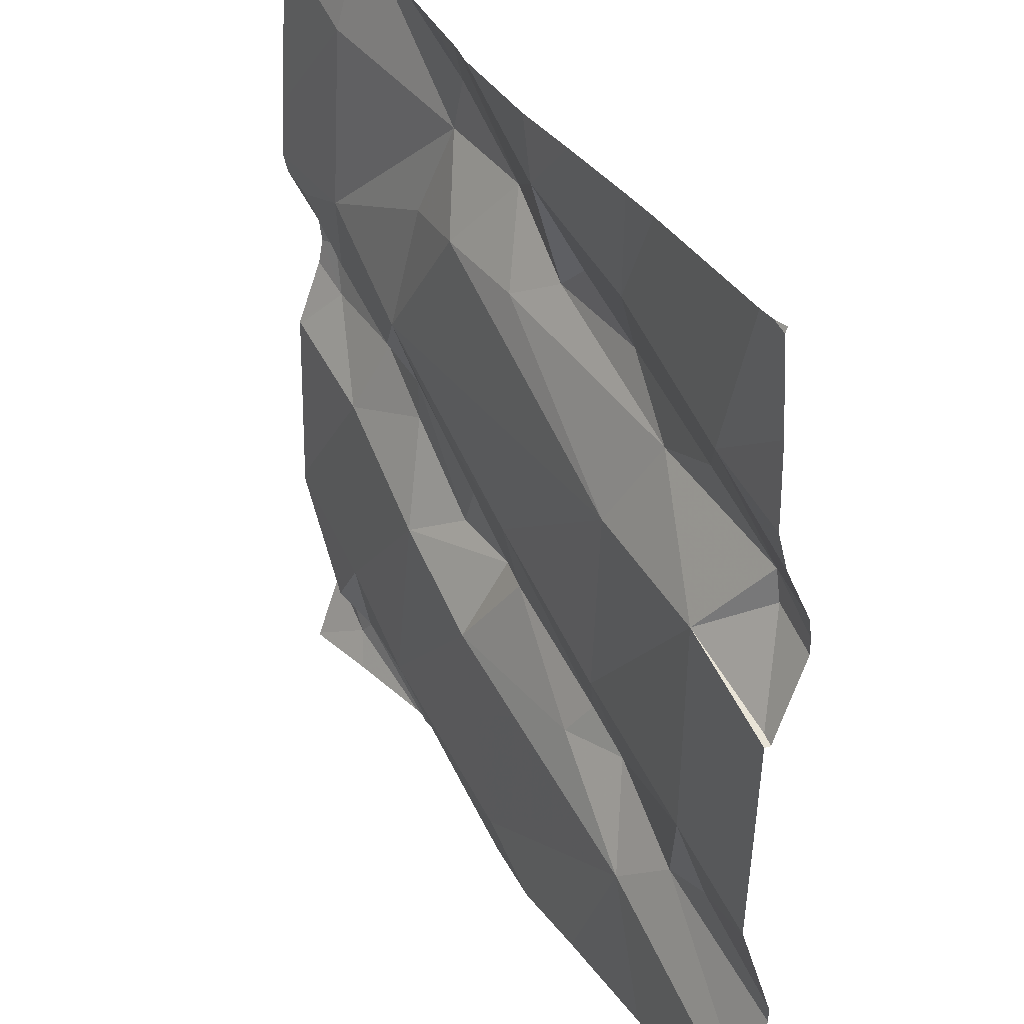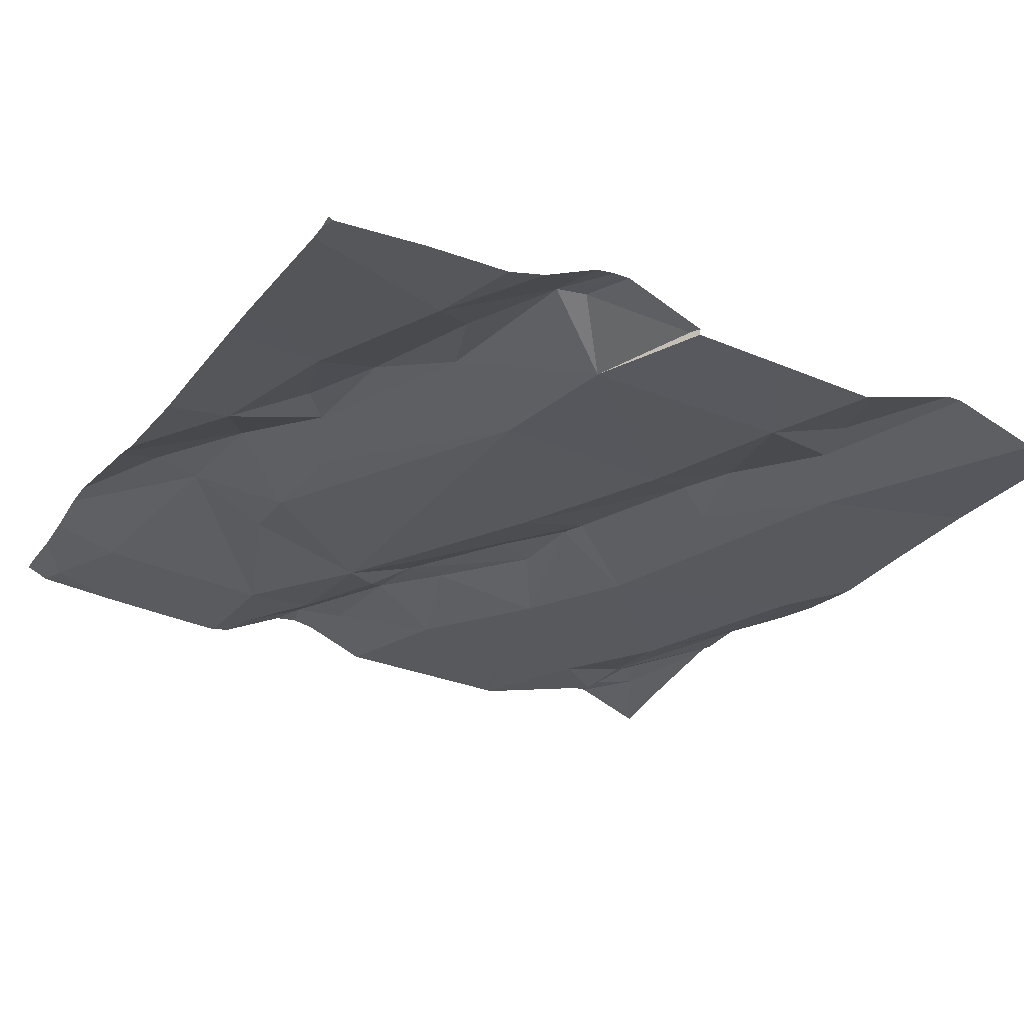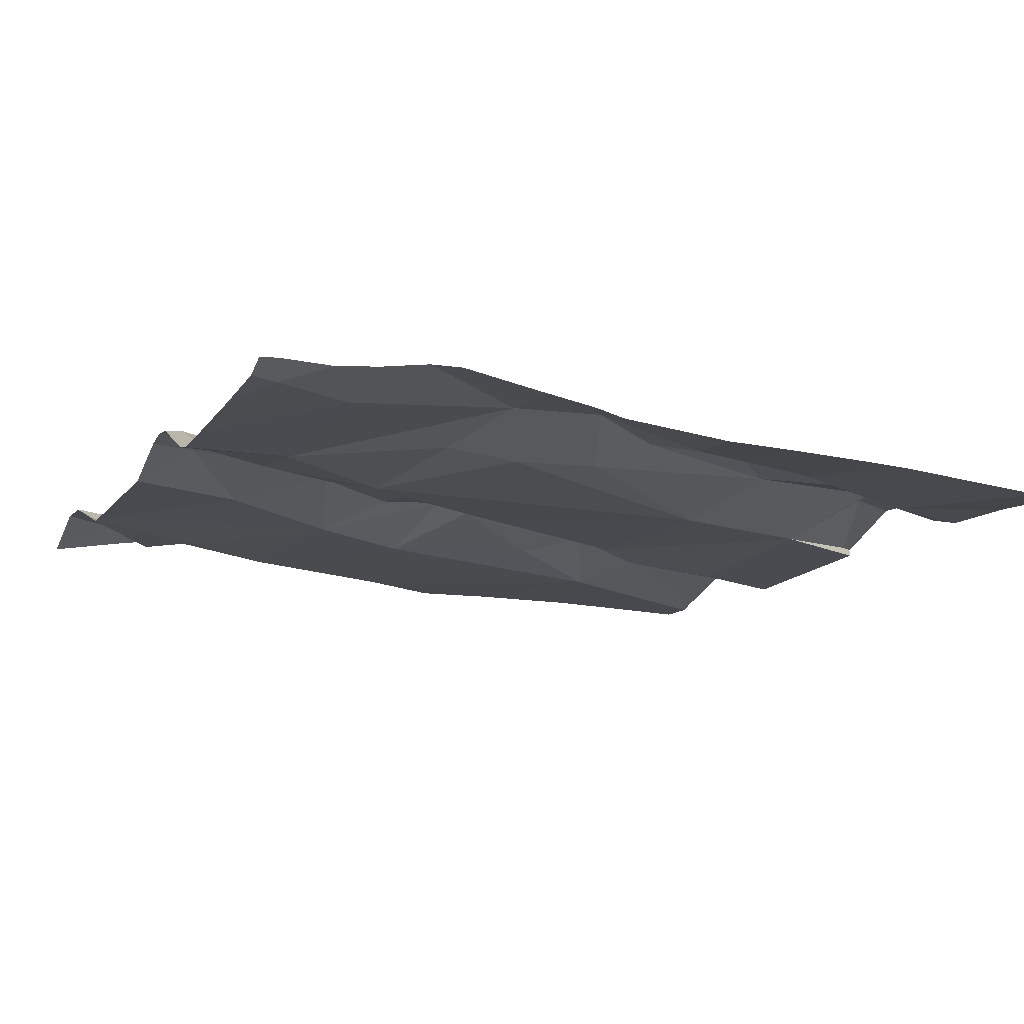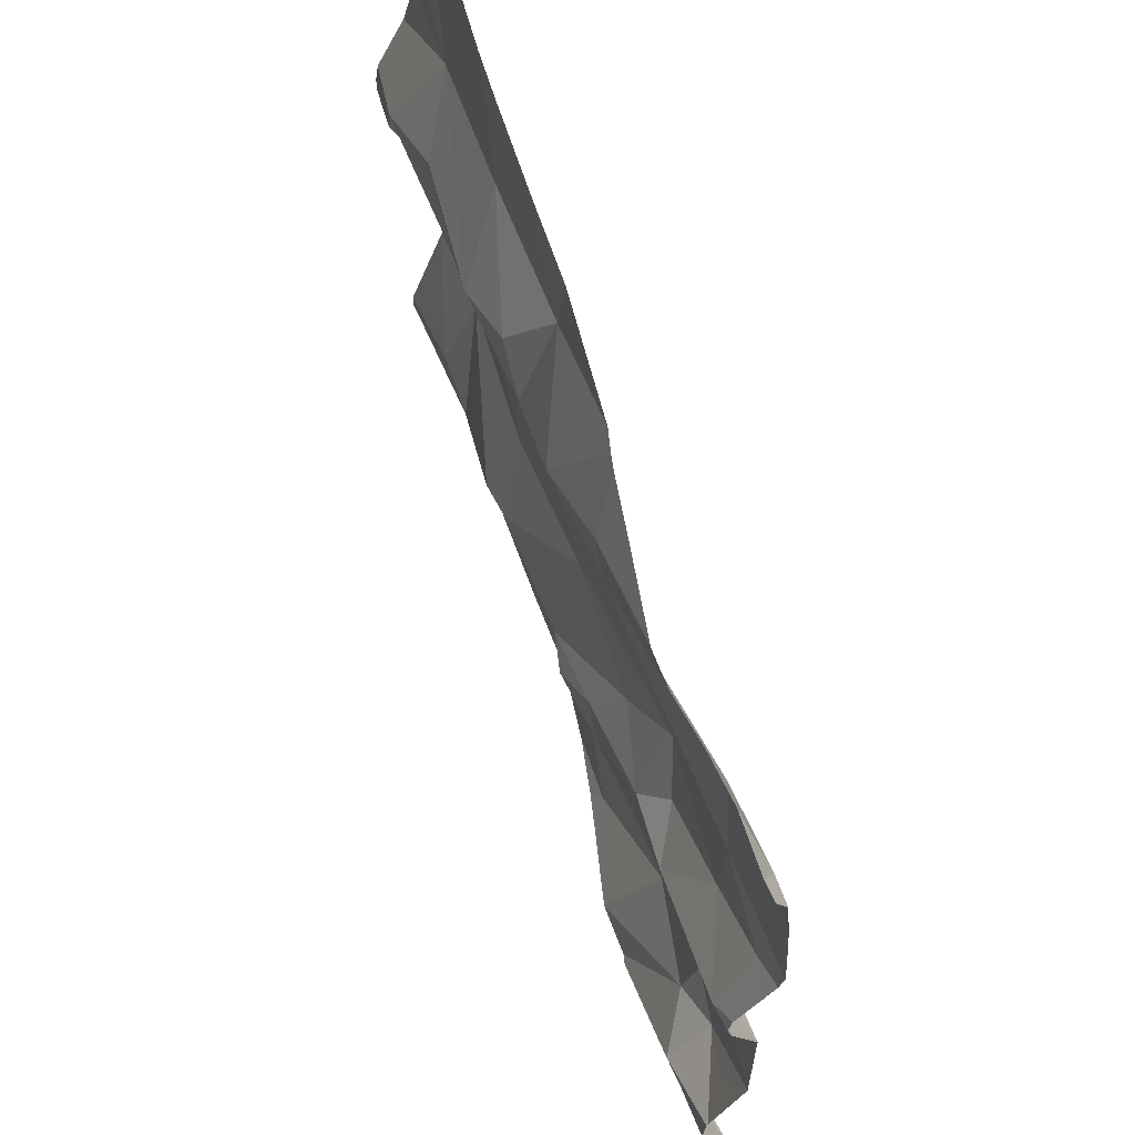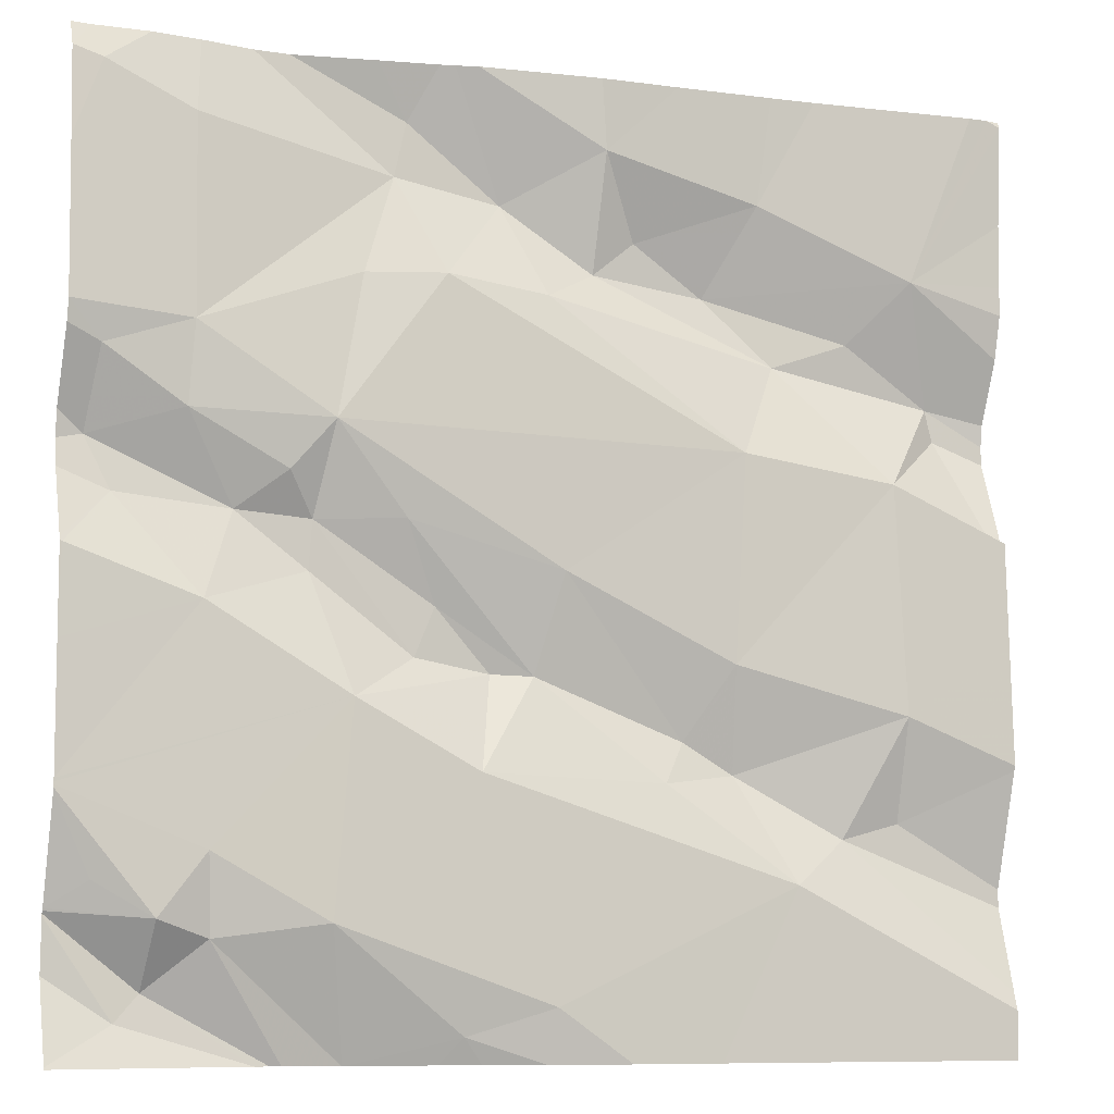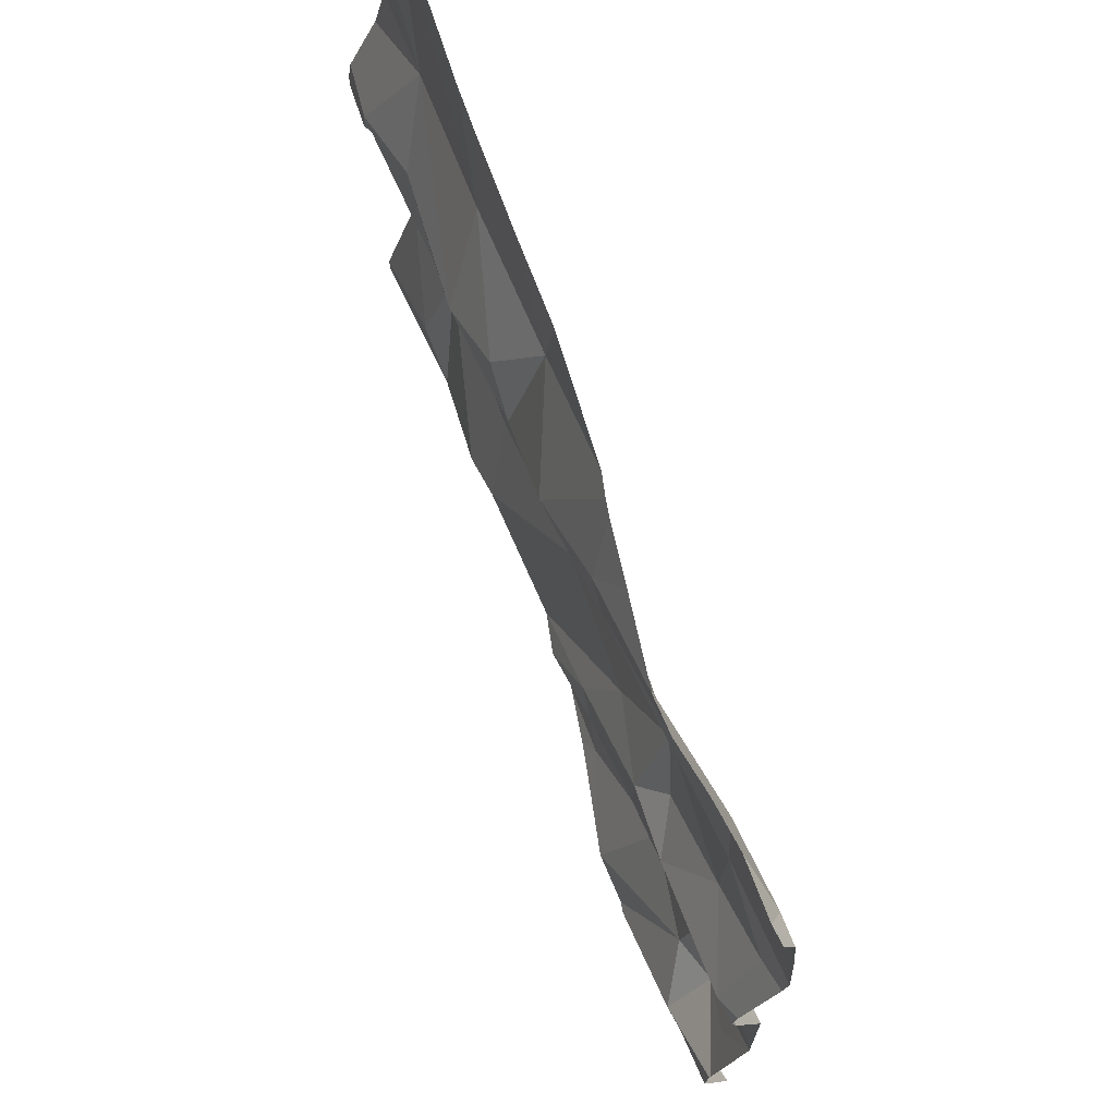
<metadata>
{"format":"obj","ext":"obj","renderer":"f3d","projection":"perspective","resolution":1024,"background":"white","views":[{"elev":35.0,"azim":-121.2,"up":"+Y"},{"elev":-29.4,"azim":-119.5,"up":"+Z"},{"elev":-12.3,"azim":156.3,"up":"+Z"},{"elev":68.0,"azim":69.7,"up":"+Y"},{"elev":-9.0,"azim":158.5,"up":"+Y"},{"elev":73.0,"azim":67.5,"up":"+Y"}]}
</metadata>
<code>
v -29.69 278.7 504.2
v -29.75 278.7 504.2
v -29.74 278.8 504.2
v -29.56 278.9 504.2
v -29.54 278.8 504.2
v -29.29 278.4 504.3
v -29.36 278.4 504.3
v -29.08 278.9 504.2
v -29.6 279.2 504.3
v -29.72 279.2 504.3
v -29.33 278.5 504.2
v -29.22 278.6 504.2
v -29.35 278.7 504.2
v -29.75 279 504.2
v -29.44 279.1 504.2
v -29.41 279.3 504.3
v -29.67 278.7 504.2
v -29.11 279.1 504.2
v -29.2 279.1 504.2
v -29.36 278.4 504.3
v -29.2 279.3 504.2
v -29.29 278.9 504.2
v -29.19 279 504.2
v -29.25 278.9 504.3
v -29.11 279 504.3
v -29.28 278.4 504.3
v -29.68 279.4 504.2
v -29.22 278.5 504.2
v -29.55 278.5 504.2
v -29.8 278.6 504.2
v -29.48 278.7 504.2
v -29.46 278.4 504.2
v -29.29 279.4 504.3
v -29.33 279 504.2
v -29.61 279.3 504.2
v -29.17 278.4 504.2
v -29.11 279.3 504.2
v -29.41 278.9 504.2
v -29.44 278.8 504.2
v -29.48 278.4 504.2
v -29.54 278.4 504.2
v -29.13 278.9 504.3
v -29.17 278.5 504.2
v -29.21 278.8 504.2
v -29.17 278.5 504.3
v -29.47 279.4 504.2
v -29.14 278.4 504.3
v -29.6 279.4 504.2
v -29.26 279.4 504.3
v -29.42 278.8 504.2
v -29.5 278.8 504.3
v -29.51 279.2 504.3
v -29.4 279.2 504.3
v -29.77 279.2 504.2
v -29.32 278.9 504.2
v -29.32 278.9 504.2
v -29.8 279.1 504.2
v -29.55 279.1 504.2
v -29.36 279.1 504.2
v -29.78 279.4 504.2
v -29.72 278.4 504.2
v -29.12 278.6 504.2
v -29.62 278.4 504.2
v -29.65 279.2 504.3
v -29.91 279 504.2
v -29.08 279.2 504.2
v -29.08 279.1 504.2
v -29.08 278.9 504.2
v -30.02 278.9 504.2
v -29.2 279.4 504.2
v -29.08 278.8 504.2
v -29.08 278.7 504.2
v -29.08 278.4 504.2
v -29.93 279.2 504.2
v -29.98 279 504.2
v -29.97 279.1 504.2
v -29.08 279.2 504.2
v -29.92 278.7 504.2
v -29.88 279.1 504.2
v -29.86 278.6 504.2
v -29.08 278.9 504.2
v -29.92 278.6 504.2
v -29.38 279.4 504.2
v -29.08 279.1 504.2
v -30.03 278.7 504.2
v -30.03 278.8 504.2
v -30.03 279.4 504.2
v -30.03 279 504.2
v -30.03 278.9 504.2
v -30.03 278.9 504.2
v -30.03 279.2 504.2
v -30.03 279.2 504.2
v -30.03 278.9 504.2
v -30.03 279.2 504.2
v -30.03 279 504.2
v -30.03 279 504.2
v -30.03 278.6 504.2
v -30.03 278.7 504.2
v -30.03 278.6 504.2
v -30.03 279.1 504.2
v -30.03 278.5 504.2
v -29.44 279.4 504.2
v -30.03 278.5 504.2
v -29.08 278.5 504.3
v -29.08 278.5 504.3
v -29.08 278.6 504.2
v -29.08 278.5 504.3
v -29.08 279.3 504.2
v -29.08 279 504.3
v -29.08 278.9 504.3
v -29.08 279 504.3
v -29.08 279 504.2
v -29.08 278.7 504.2
v -29.08 278.6 504.2
v -29.08 278.7 504.2
v -29.08 278.5 504.3
v -29.08 278.5 504.3
v -29.36 278.4 504.3
v -29.3 278.4 504.3
v -29.44 278.4 504.2
v -29.85 278.4 504.2
v -29.08 278.4 504.2
v -29.08 278.4 504.2
v -30 278.4 504.2
v -30.03 278.4 504.2
v -29.16 279.4 504.2
v -29.45 279.4 504.2
v -29.1 279.4 504.2
v -30.02 279.4 504.2
v -29.83 279.4 504.2
v -29.99 279.4 504.2
v -30 279.4 504.2
v -30.03 279.4 504.2
v -29.08 279.4 504.2
v -29.08 279.4 504.2
f 21 19 84
f 2 17 1
f 2 1 3
f 4 5 38
f 10 57 9
f 3 1 4
f 19 59 34
f 5 4 1
f 26 45 6
f 128 37 108
f 124 101 125
f 9 64 10
f 58 14 15
f 13 50 51
f 13 11 12
f 28 12 11
f 11 32 20
f 15 59 53
f 71 44 72
f 16 53 49
f 29 30 61
f 13 31 11
f 22 23 34
f 24 22 56
f 60 35 27
f 34 15 14
f 1 17 5
f 19 23 18
f 84 18 67
f 37 21 77
f 21 53 19
f 127 52 102
f 2 30 17
f 22 24 23
f 23 24 25
f 25 18 23
f 123 73 36
f 38 39 56
f 28 11 7
f 31 51 5
f 30 29 31
f 31 29 11
f 126 37 128
f 41 29 63
f 23 19 34
f 12 28 43
f 5 39 38
f 109 42 110
f 122 73 123
f 18 25 111
f 42 8 68
f 28 45 43
f 72 13 113
f 24 42 25
f 121 30 101
f 6 28 119
f 13 44 55
f 70 37 126
f 38 34 4
f 52 16 102
f 51 50 39
f 24 44 42
f 52 35 9
f 53 16 52
f 52 15 53
f 35 54 64
f 52 9 58
f 12 43 114
f 46 52 127
f 44 24 55
f 56 55 24
f 57 58 9
f 22 34 56
f 44 8 42
f 53 59 19
f 52 58 15
f 3 4 14
f 14 4 34
f 70 21 37
f 49 21 70
f 128 108 134
f 107 43 116
f 50 56 39
f 34 59 15
f 17 30 31
f 34 38 56
f 102 16 83
f 116 45 117
f 35 64 9
f 13 55 50
f 56 50 55
f 29 32 11
f 45 47 104
f 54 10 64
f 17 31 5
f 43 62 106
f 5 51 39
f 51 31 13
f 14 58 57
f 113 12 115
f 108 37 66
f 30 2 80
f 78 3 65
f 107 62 43
f 74 79 10
f 14 65 3
f 75 65 76
f 69 75 88
f 120 32 40
f 65 69 90
f 106 62 107
f 88 76 95
f 105 47 73
f 86 65 93
f 74 76 79
f 83 16 33
f 10 54 74
f 78 82 80
f 2 78 80
f 80 82 97
f 27 35 48
f 96 74 100
f 119 28 118
f 129 74 132
f 121 101 124
f 69 65 75
f 57 65 14
f 65 57 76
f 57 79 76
f 74 54 131
f 82 78 85
f 101 80 103
f 57 10 79
f 3 78 2
f 104 47 105
f 85 78 86
f 66 37 77
f 86 78 65
f 67 18 112
f 118 28 7
f 72 44 13
f 88 75 76
f 89 69 88
f 90 69 89
f 63 29 61
f 61 30 121
f 91 74 87
f 92 74 91
f 73 47 36
f 93 65 90
f 60 54 35
f 94 74 92
f 68 8 81
f 71 8 44
f 95 76 96
f 96 76 74
f 97 82 98
f 7 11 20
f 81 8 71
f 98 82 85
f 99 80 97
f 20 32 120
f 77 21 84
f 100 74 94
f 84 19 18
f 101 30 80
f 33 16 49
f 49 53 21
f 103 80 99
f 36 47 26
f 109 25 42
f 46 35 52
f 110 42 68
f 111 25 109
f 40 32 41
f 112 18 111
f 41 32 29
f 113 13 12
f 6 45 28
f 114 43 106
f 115 12 114
f 48 35 46
f 116 43 45
f 26 47 45
f 117 45 104
f 129 87 74
f 130 54 60
f 131 54 130
f 132 74 131
f 133 87 129
f 134 108 135

</code>
